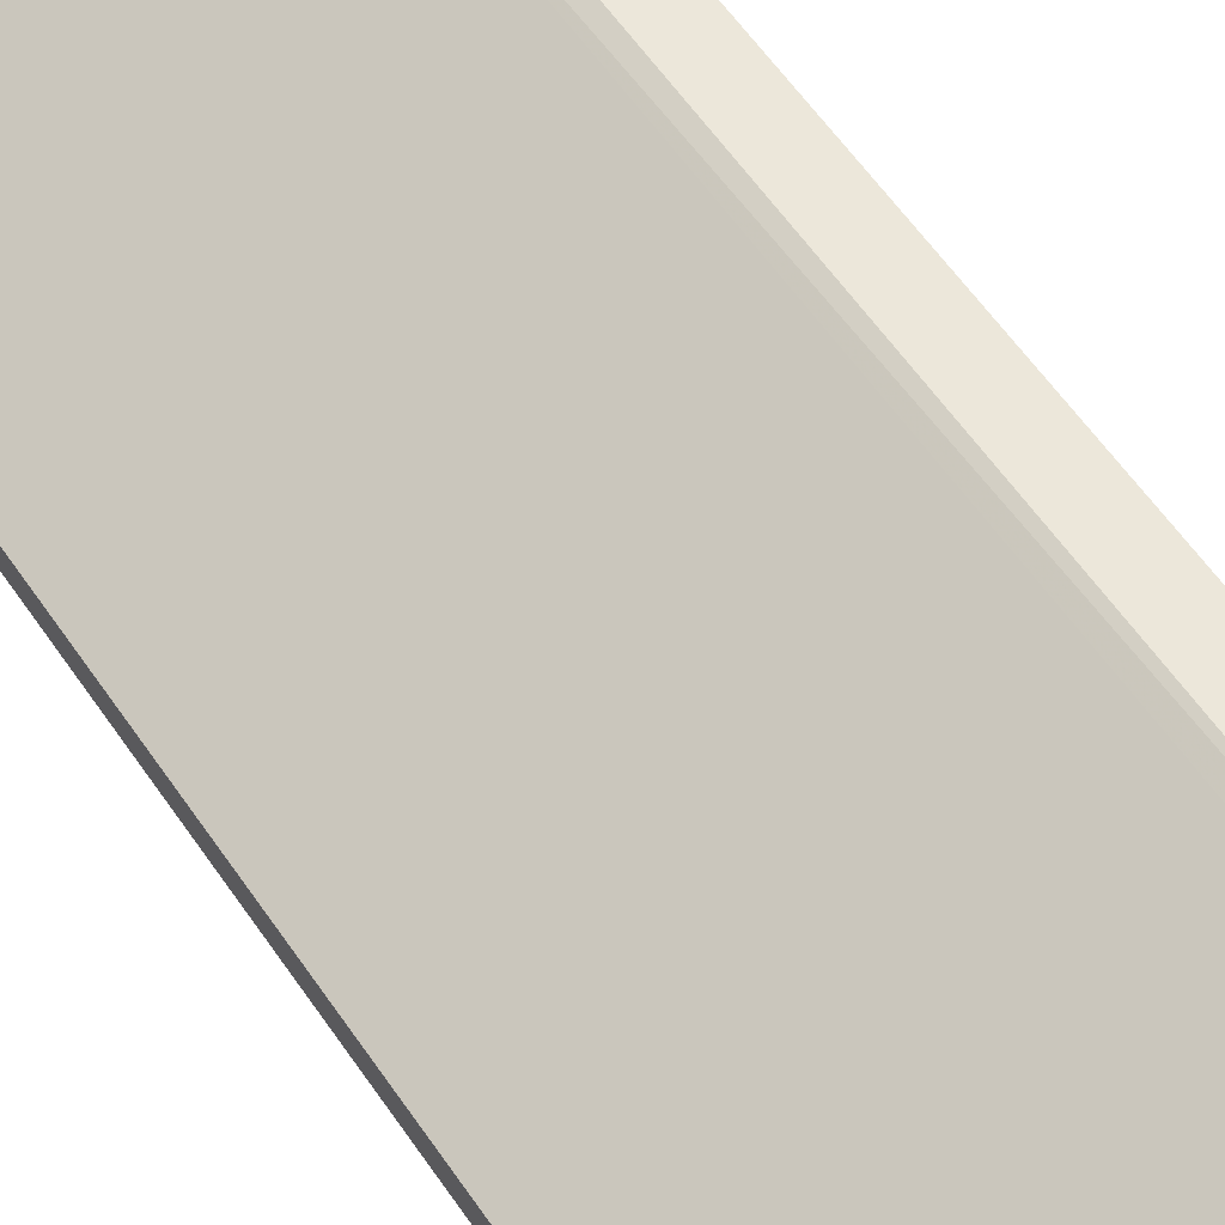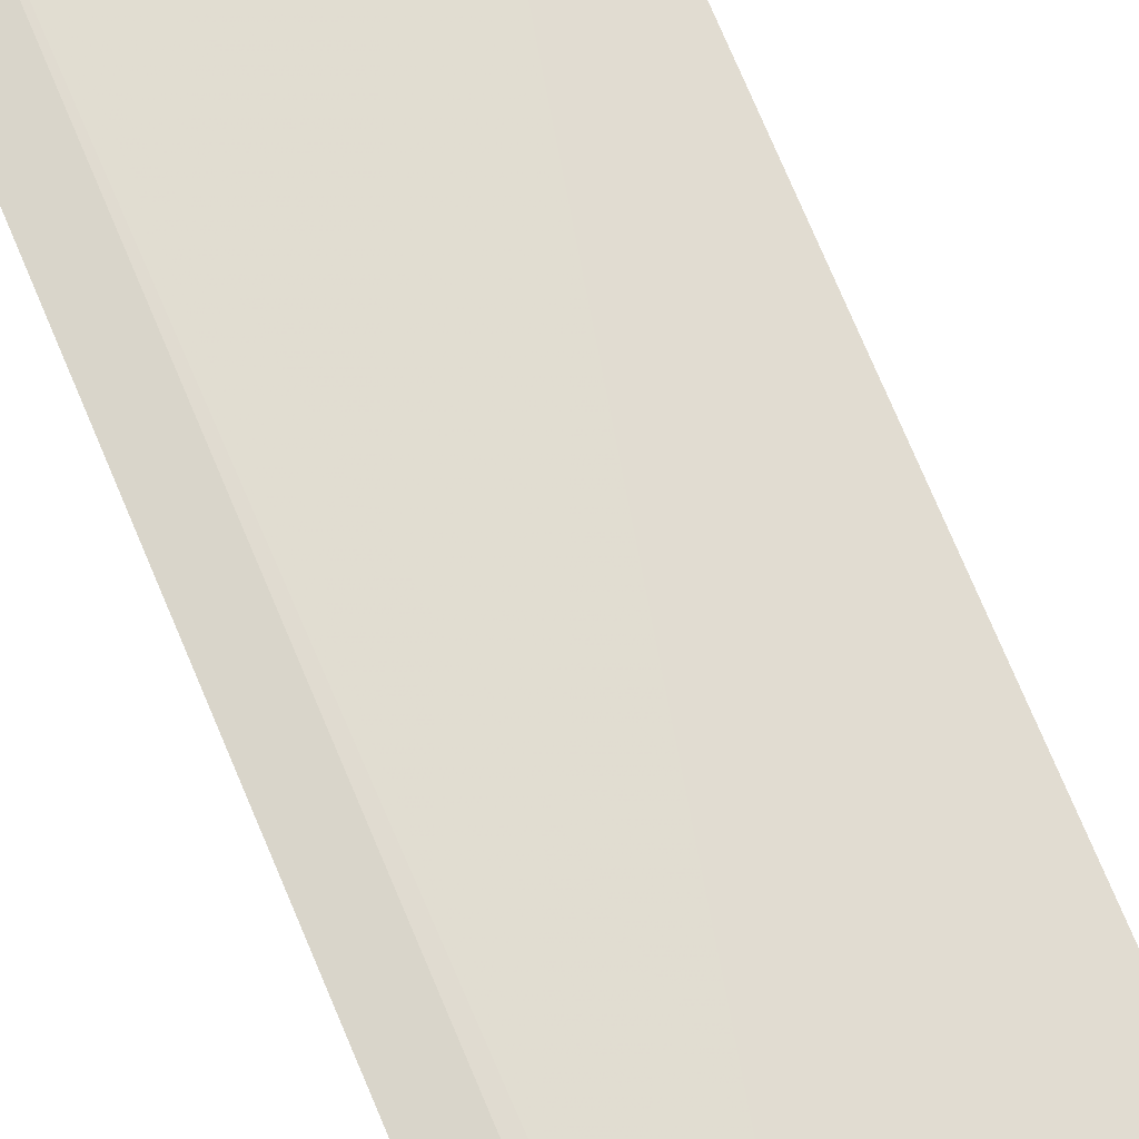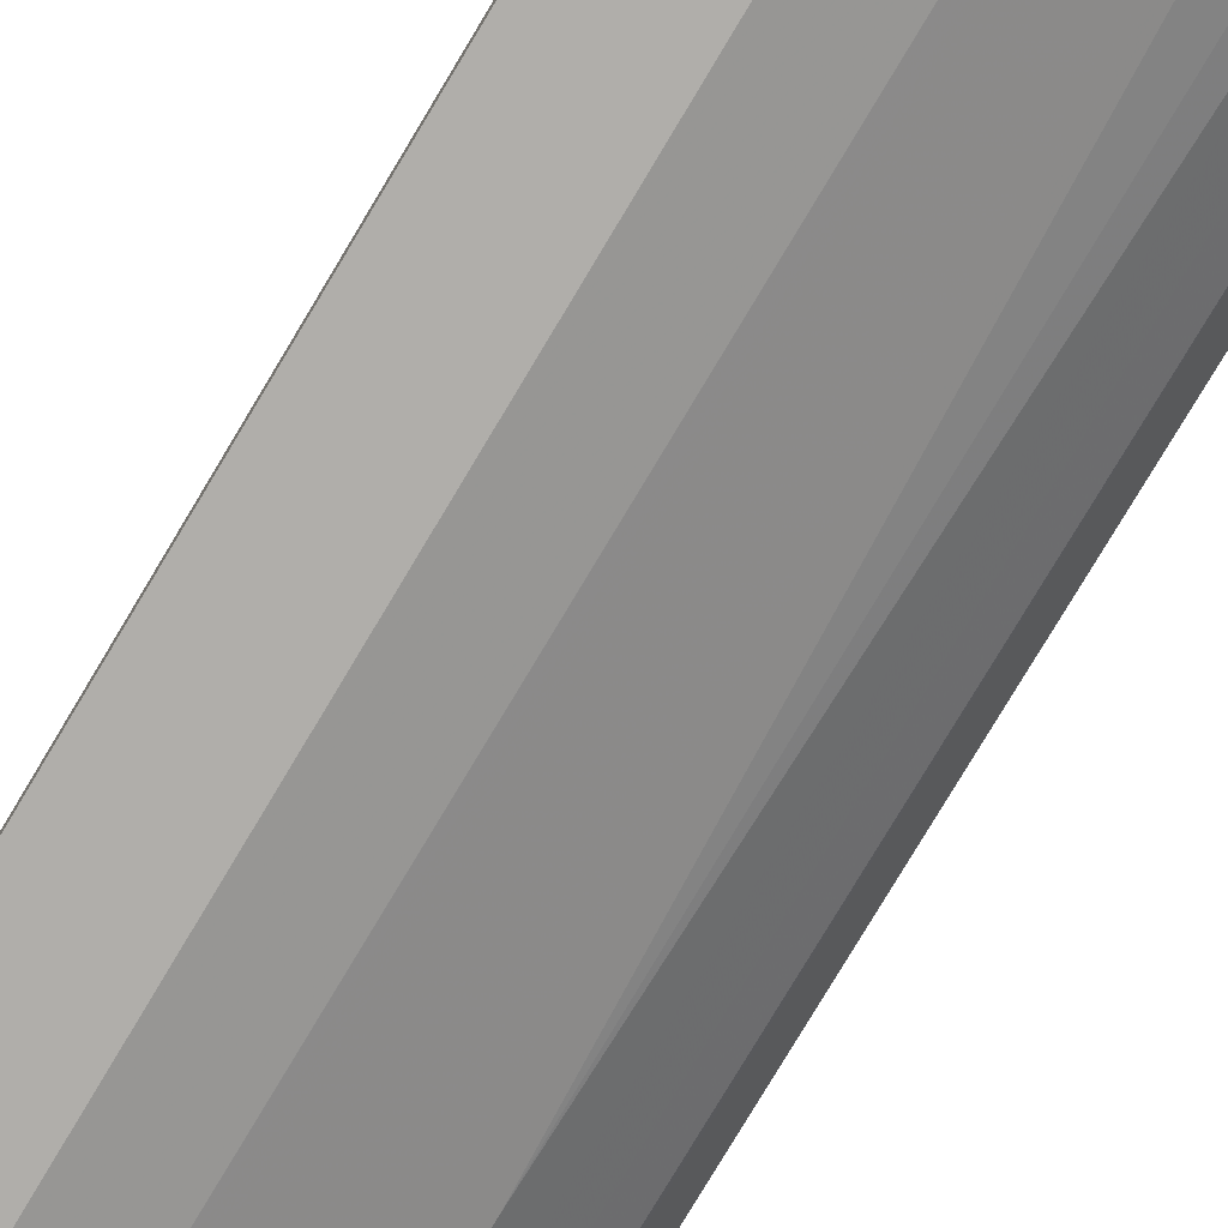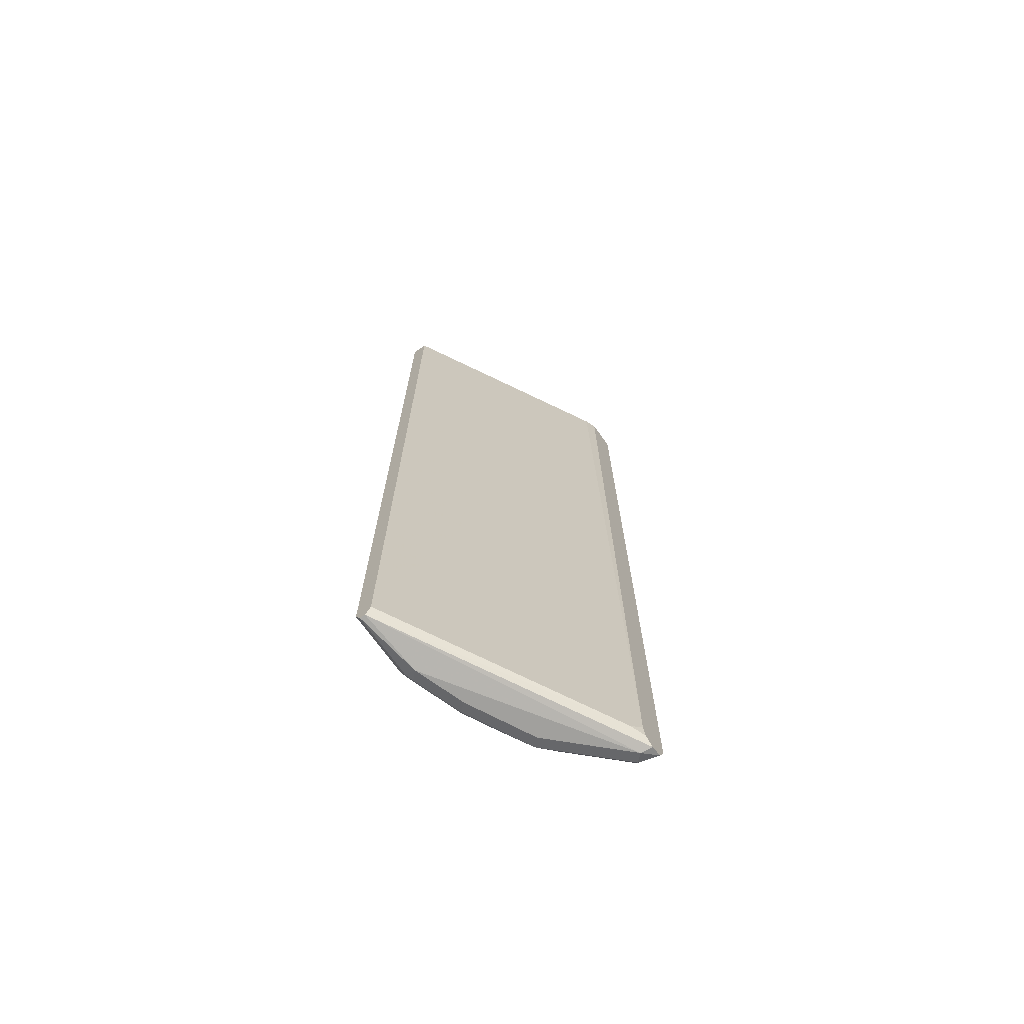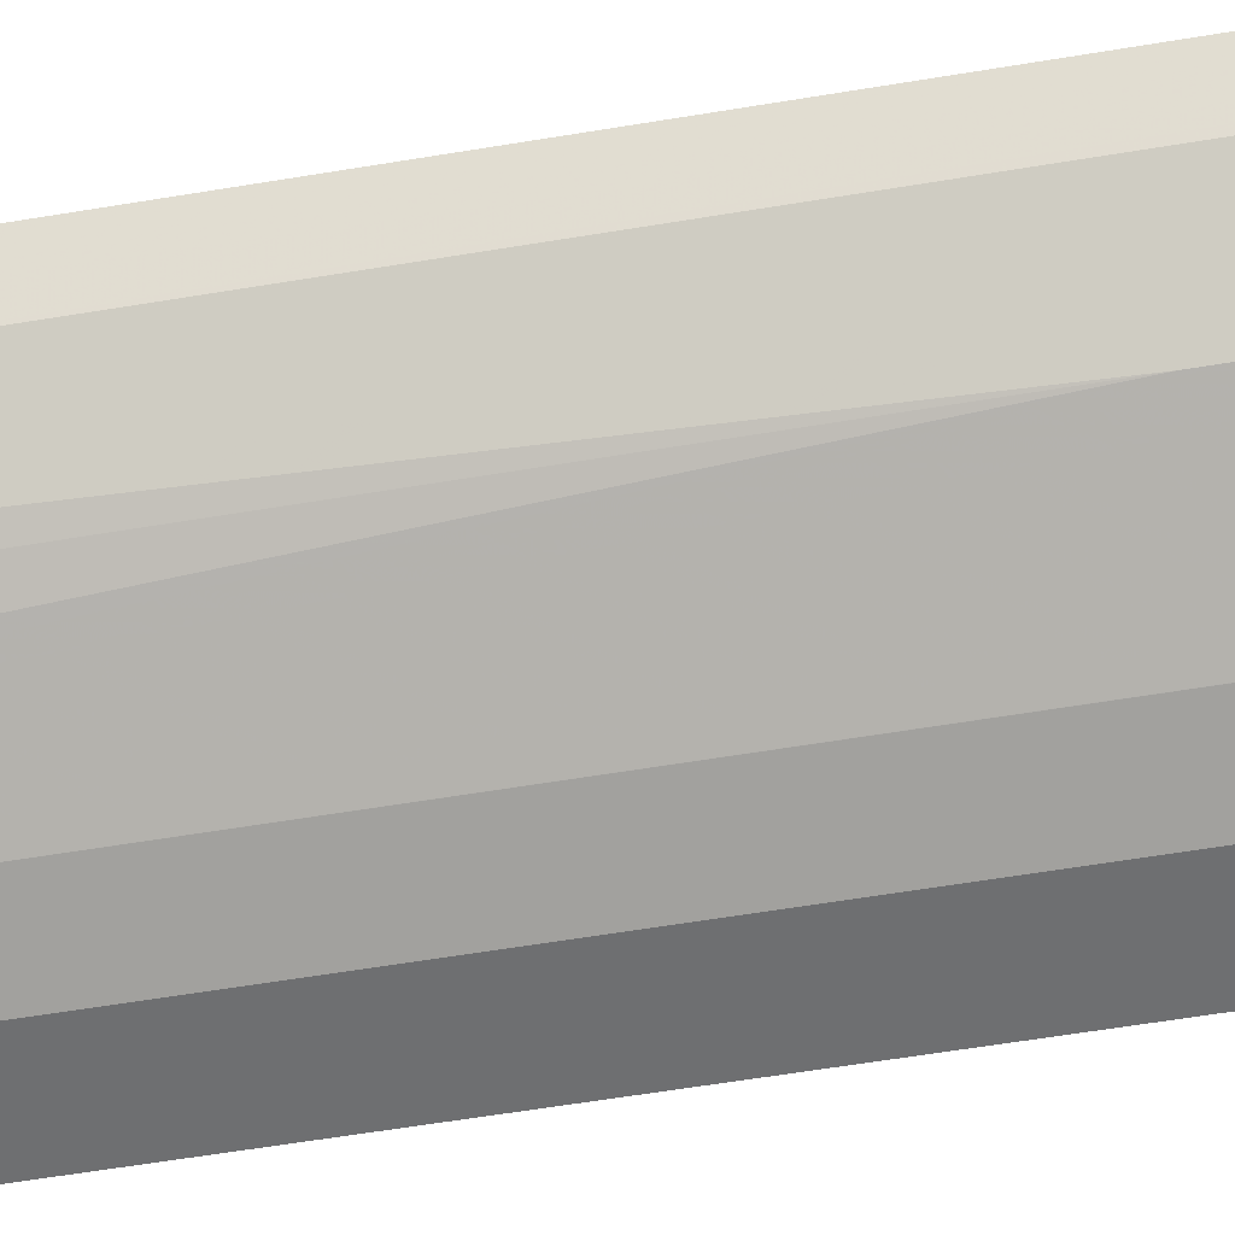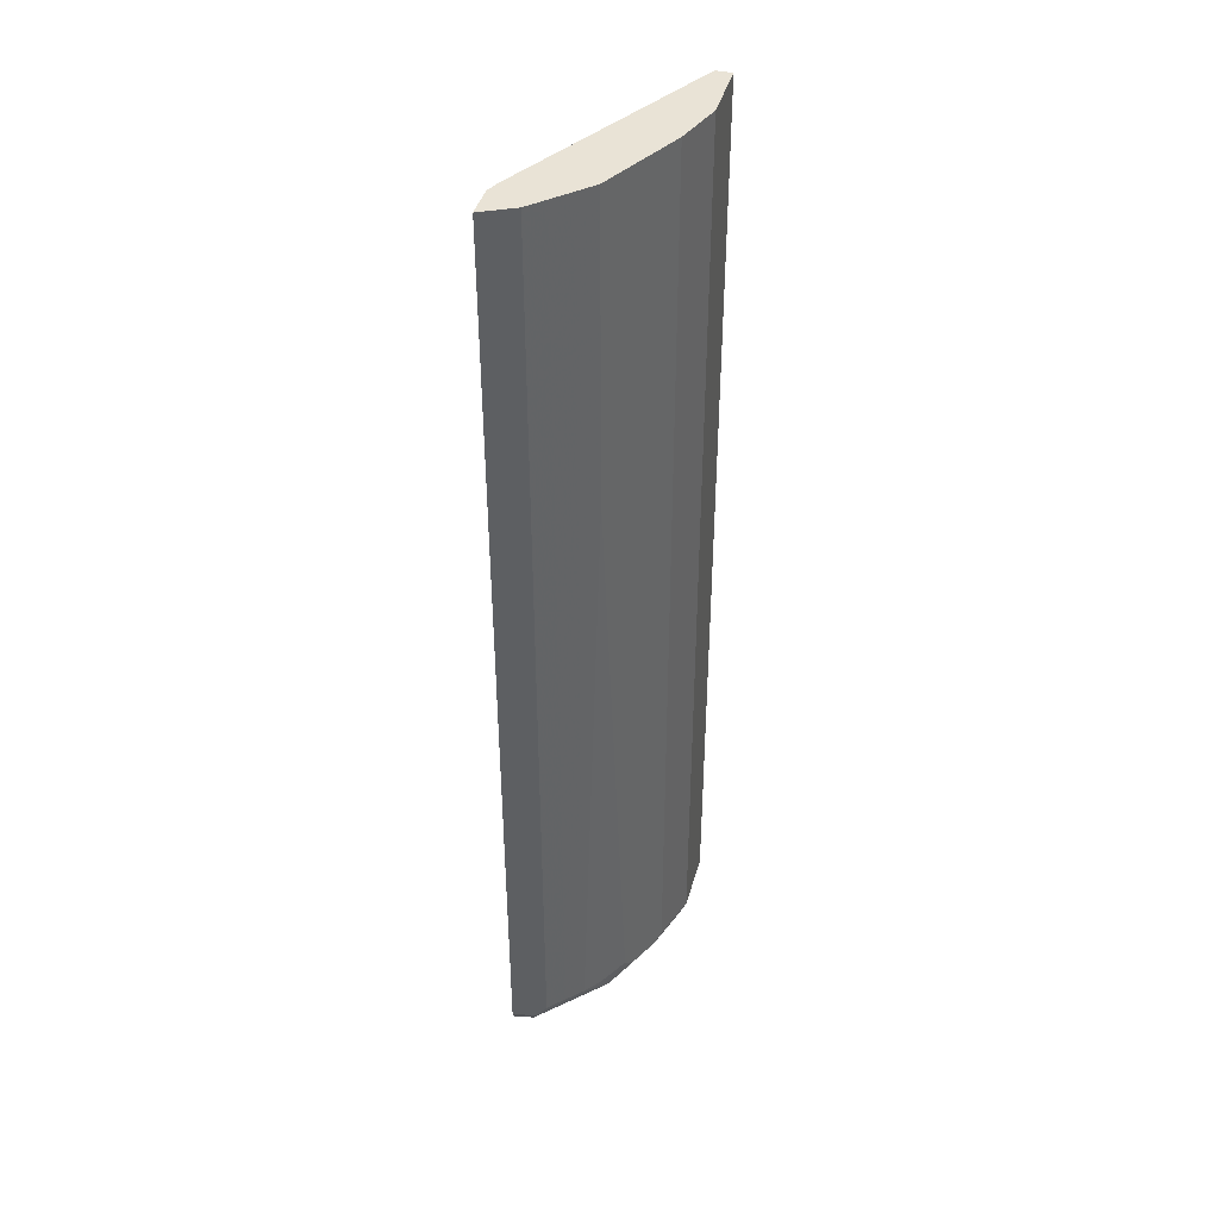
<metadata>
{"format":"obj","ext":"obj","renderer":"f3d","projection":"perspective","resolution":1024,"background":"white","views":[{"elev":52.9,"azim":-32.2,"up":"+Z"},{"elev":74.4,"azim":157.2,"up":"+Z"},{"elev":-77.7,"azim":-30.8,"up":"+Z"},{"elev":-71.6,"azim":-54.3,"up":"+Y"},{"elev":-54.5,"azim":100.3,"up":"+Z"},{"elev":42.1,"azim":105.4,"up":"+Y"}]}
</metadata>
<code>
v 0.3223 0.3152 -0.203
v 0.3154 0.3152 -0.2169
v 0.2829 0.3152 -0.203
v 0.3223 -0.8811 -0.203
v 0.3056 0.3152 -0.2365
v 0.3154 -0.8871 -0.2169
v 0.2681 0.3152 -0.209
v 0.2829 -0.8811 -0.203
v 0.3154 -0.8957 -0.203
v 0.3088 -0.8937 -0.23
v 0.3023 0.3152 -0.2431
v 0.3023 -0.8805 -0.2431
v 6.011e-05 0.3152 -0.3548
v 6.011e-05 -0.8871 -0.3548
v 0.2694 -0.8937 -0.2103
v 0.2866 -0.8962 -0.203
v 0.3134 -0.8997 -0.203
v 0.3055 -0.9018 -0.2267
v 0.2464 -0.9018 -0.2859
v 0.2497 -0.8937 -0.2891
v 0.2826 -0.8805 -0.2629
v 0.2826 0.3152 -0.2629
v 6.011e-05 0.3152 -0.3746
v 6.011e-05 -0.9003 -0.3614
v 0.2984 -0.904 -0.203
v 0.2957 -0.9067 -0.2169
v 0.2168 -0.9067 -0.2957
v 0.2267 -0.9018 -0.3056
v 0.2628 -0.8805 -0.2826
v 0.2628 0.3152 -0.2826
v 0.07886 0.3152 -0.3746
v 6.011e-05 -0.8871 -0.3746
v 6.011e-05 -0.9003 -0.3679
v 0.07886 -0.9067 -0.3548
v 0.138 -0.9067 -0.3351
v 0.1479 -0.9018 -0.345
v 0.1906 -0.8937 -0.3286
v 0.2037 -0.8805 -0.322
v 0.2398 -0.8838 -0.299
v 0.2431 -0.07229 -0.3023
v 0.2431 0.3152 -0.3023
v 0.138 0.3152 -0.3548
v 0.07886 -0.8871 -0.3746
v 0.01974 -0.9003 -0.368
v 0.07886 -0.9003 -0.368
v 0.08873 -0.9018 -0.3647
v 0.1512 -0.8937 -0.3483
v 0.2365 0.3152 -0.3056
v 0.1382 0.3152 -0.3547
v 0.138 -0.8871 -0.3548
v 0.09202 -0.8937 -0.368
v 0.1512 0.3152 -0.3483
f 29 39 40
f 28 39 29
f 26 34 35
f 28 38 39
f 28 37 38
f 28 47 37
f 28 36 47
f 27 36 28
f 27 35 36
f 26 35 27
f 21 30 22
f 24 34 26
f 24 33 34
f 23 43 32
f 23 31 43
f 21 29 30
f 20 29 21
f 20 28 29
f 19 28 20
f 29 40 41
f 19 27 28
f 24 26 25
f 29 41 30
f 37 40 38
f 31 50 43
f 19 26 27
f 47 52 48
f 47 49 52
f 47 50 49
f 45 51 46
f 43 51 45
f 43 47 51
f 43 50 47
f 42 49 50
f 40 48 41
f 31 42 50
f 38 40 39
f 37 47 48
f 36 51 47
f 36 46 51
f 34 36 35
f 34 45 46
f 34 44 45
f 33 44 34
f 32 44 33
f 32 45 44
f 32 43 45
f 37 48 40
f 18 26 19
f 34 46 36
f 17 25 26
f 1 6 2
f 1 4 6
f 1 9 4
f 1 17 9
f 1 25 17
f 1 16 25
f 1 8 16
f 1 3 8
f 1 7 3
f 1 13 7
f 2 6 5
f 1 23 13
f 1 42 31
f 17 26 18
f 1 52 49
f 1 48 52
f 1 41 48
f 1 30 41
f 1 22 30
f 1 11 22
f 1 5 11
f 1 2 5
f 1 31 23
f 3 7 8
f 1 49 42
f 4 10 6
f 4 9 10
f 15 25 16
f 15 24 25
f 14 24 15
f 13 24 14
f 13 32 33
f 13 23 32
f 11 21 22
f 11 12 21
f 10 21 12
f 10 20 21
f 13 33 24
f 10 18 19
f 5 6 12
f 10 19 20
f 5 12 11
f 6 10 12
f 7 14 15
f 7 13 14
f 7 15 8
f 8 15 16
f 9 17 10
f 10 17 18

</code>
